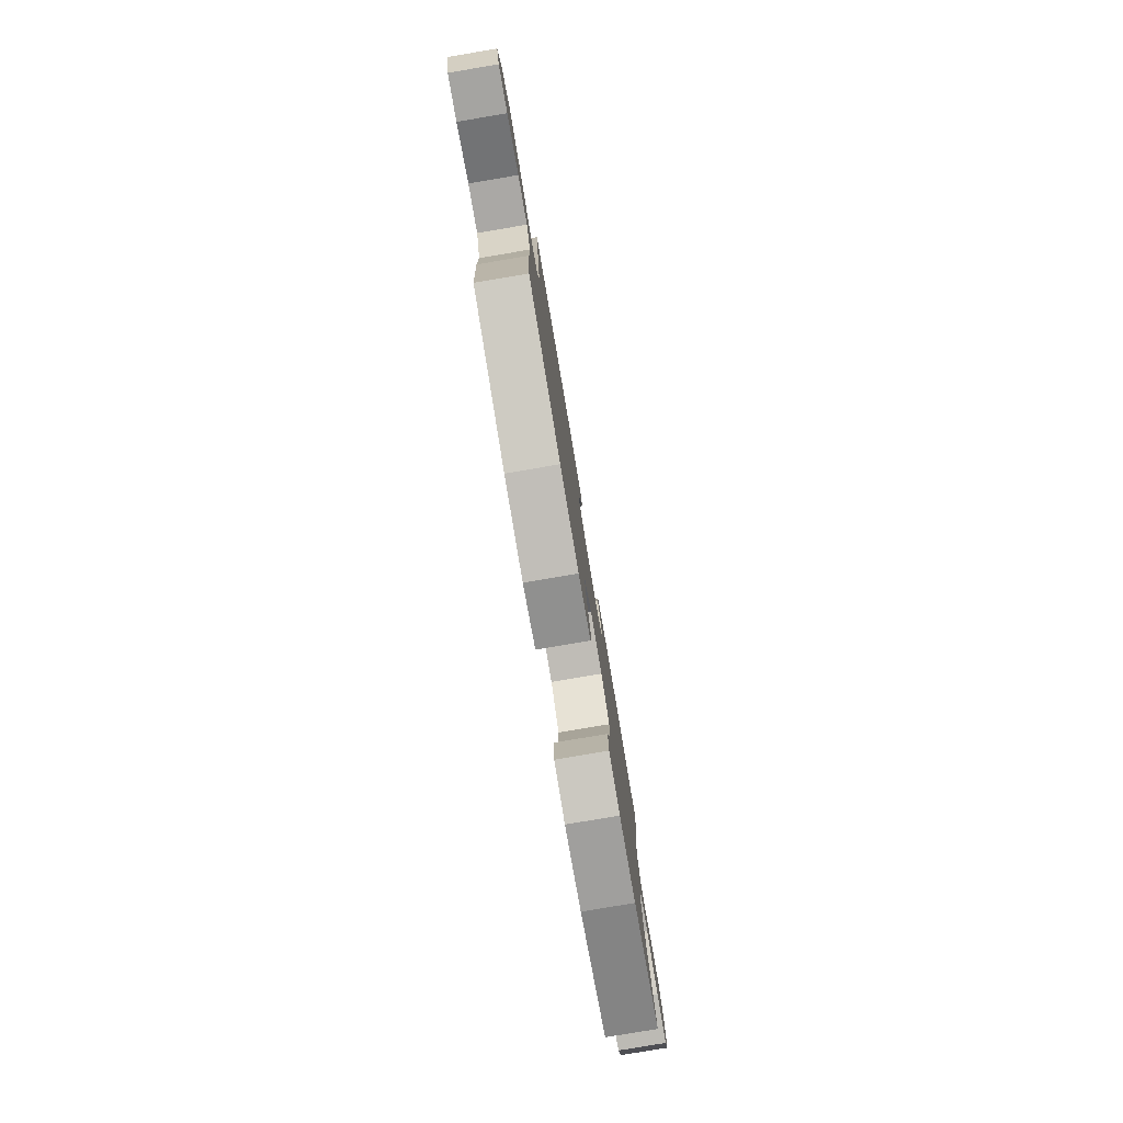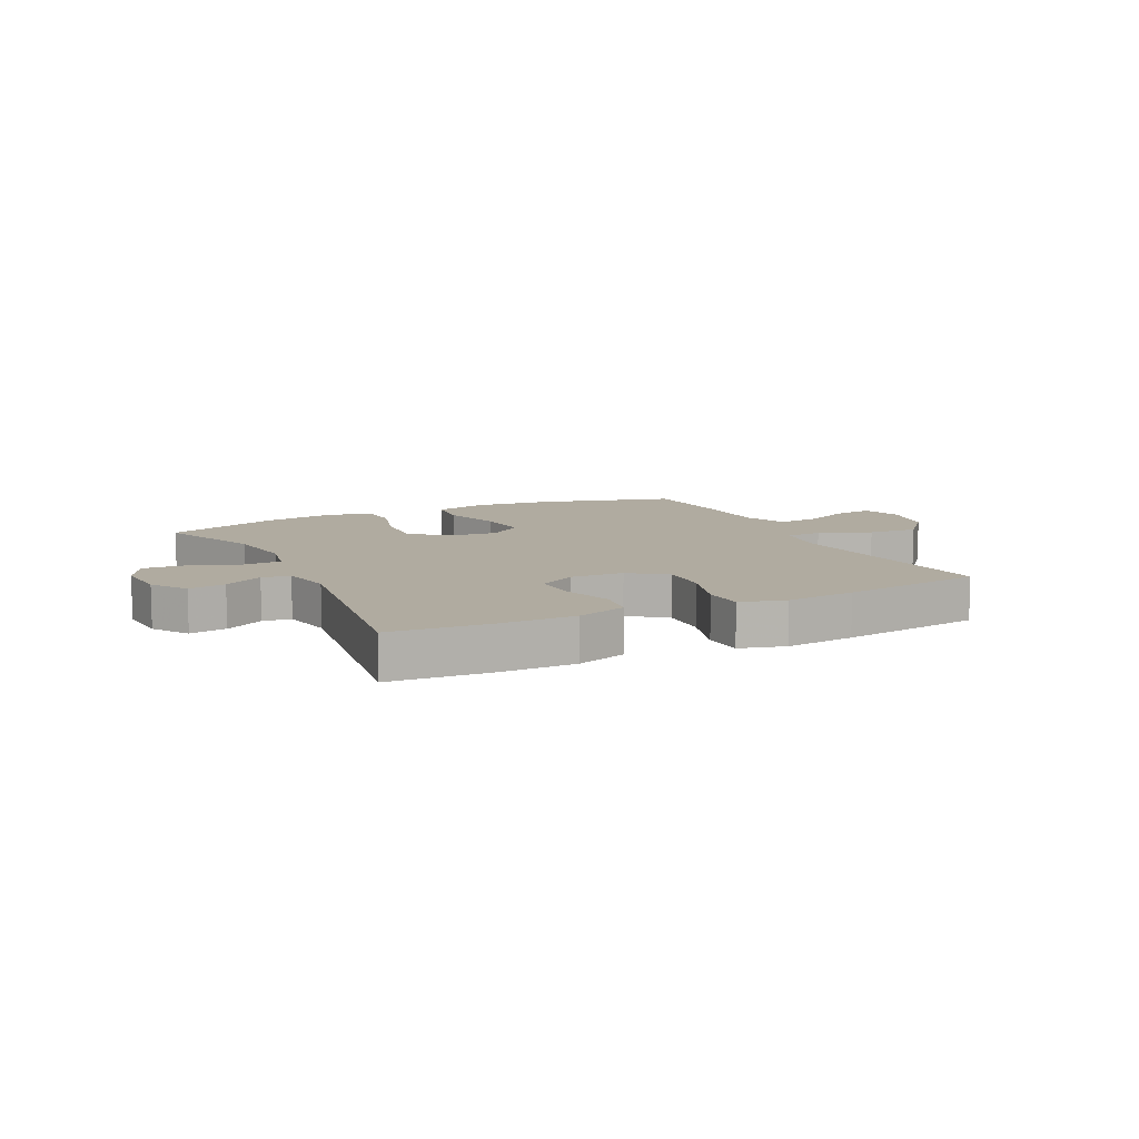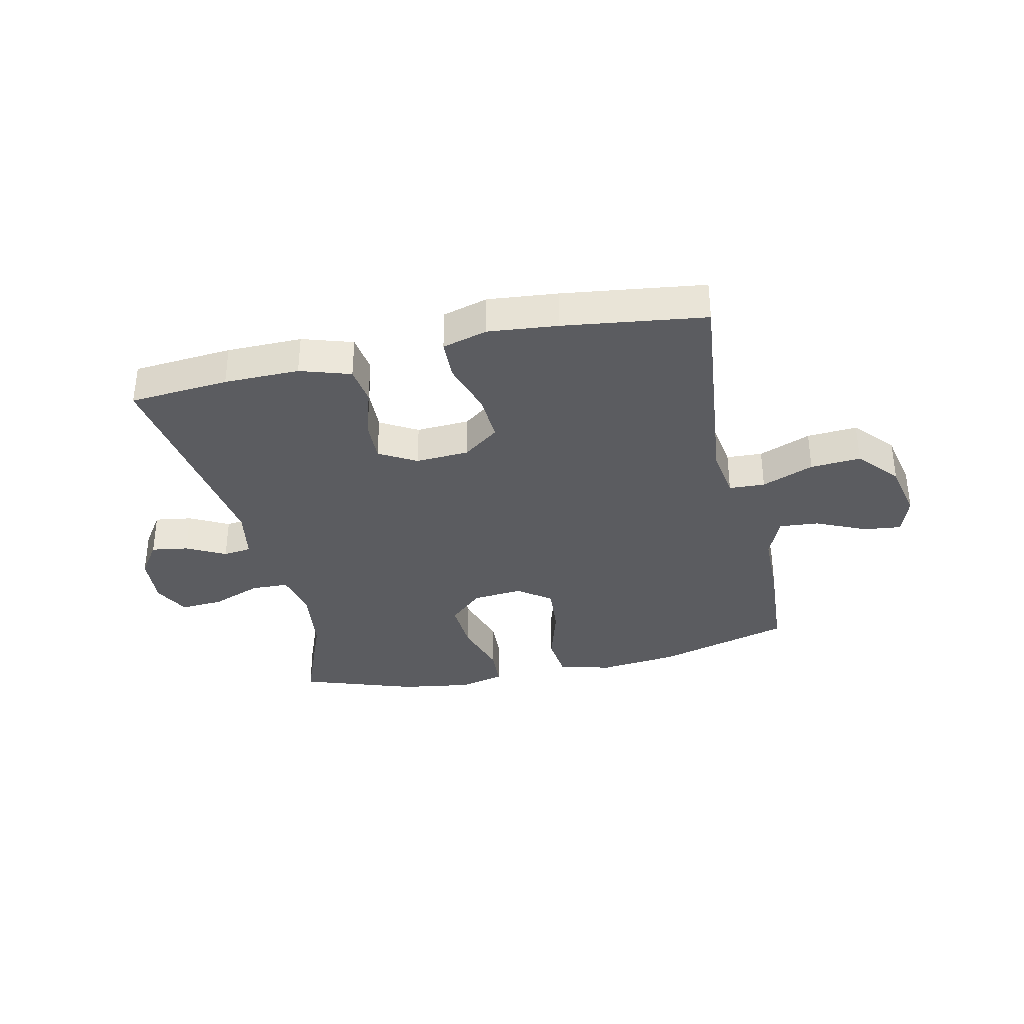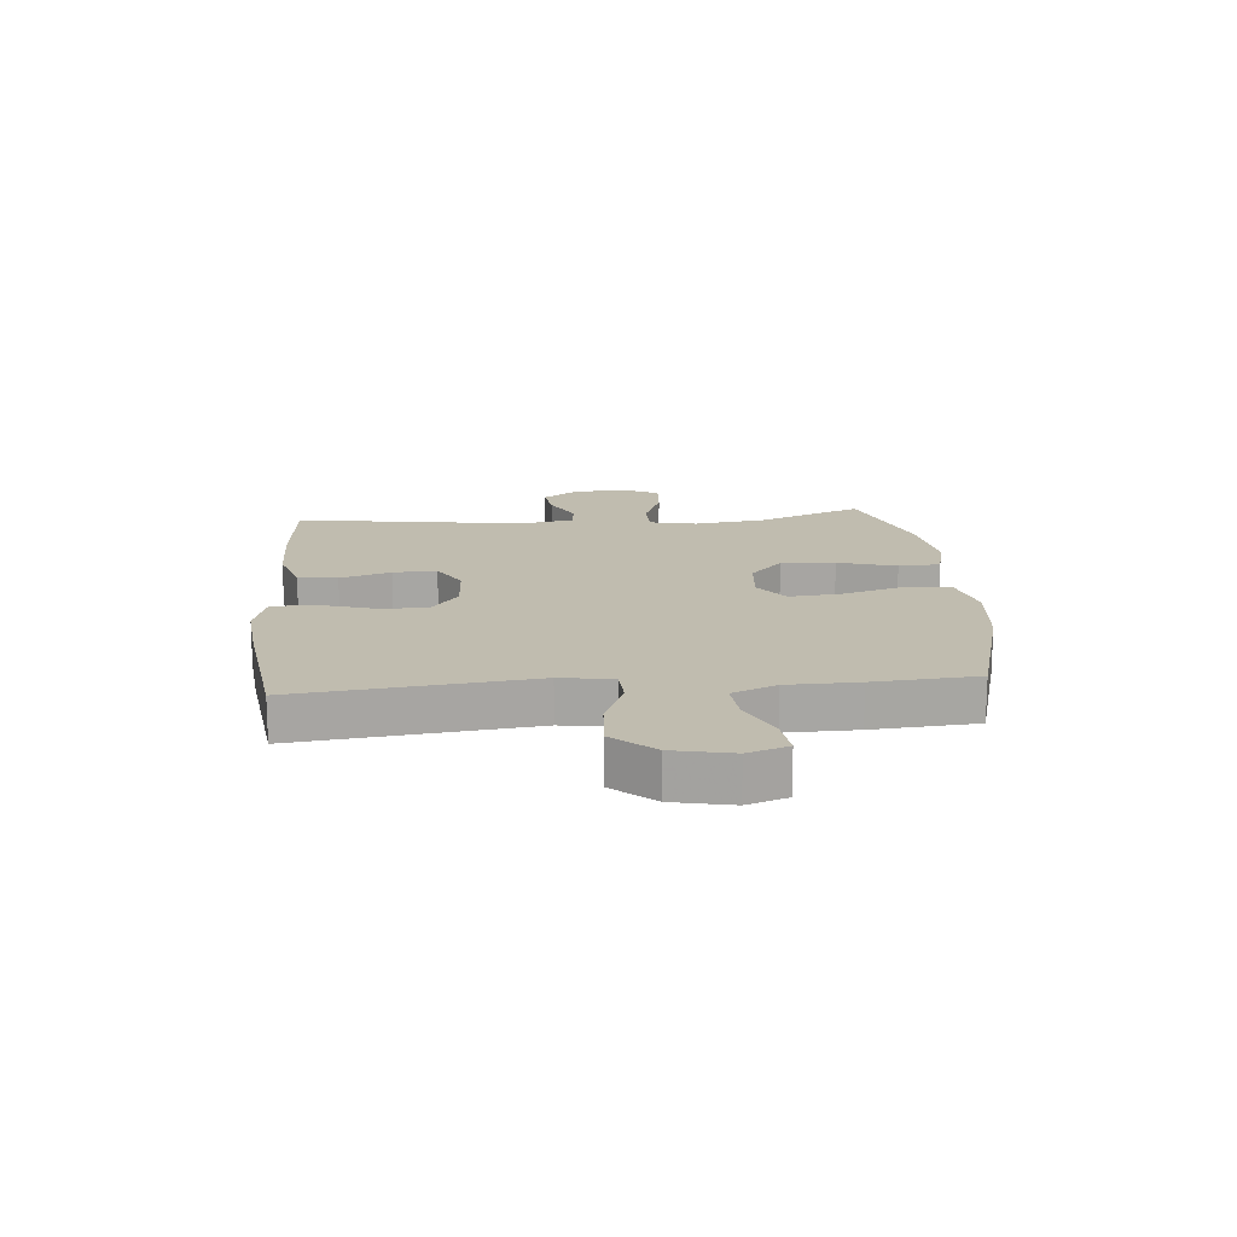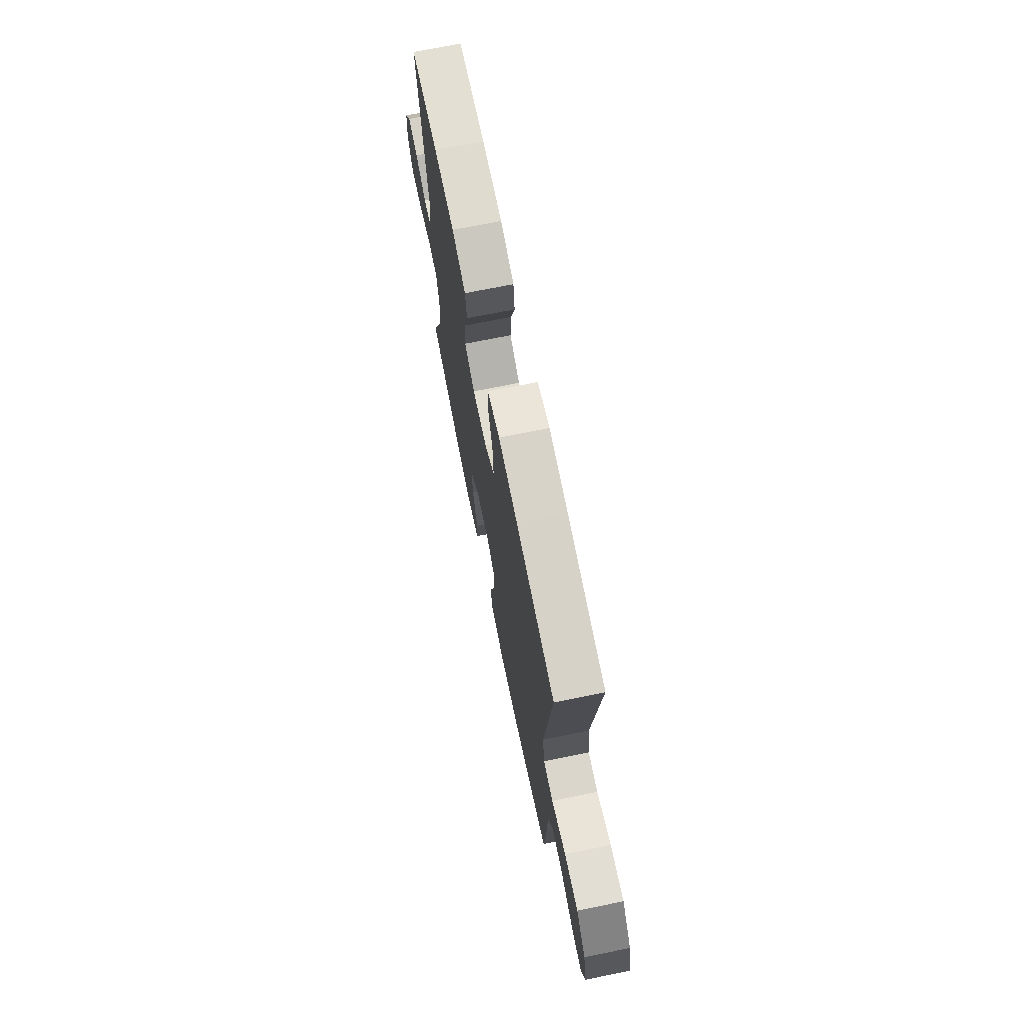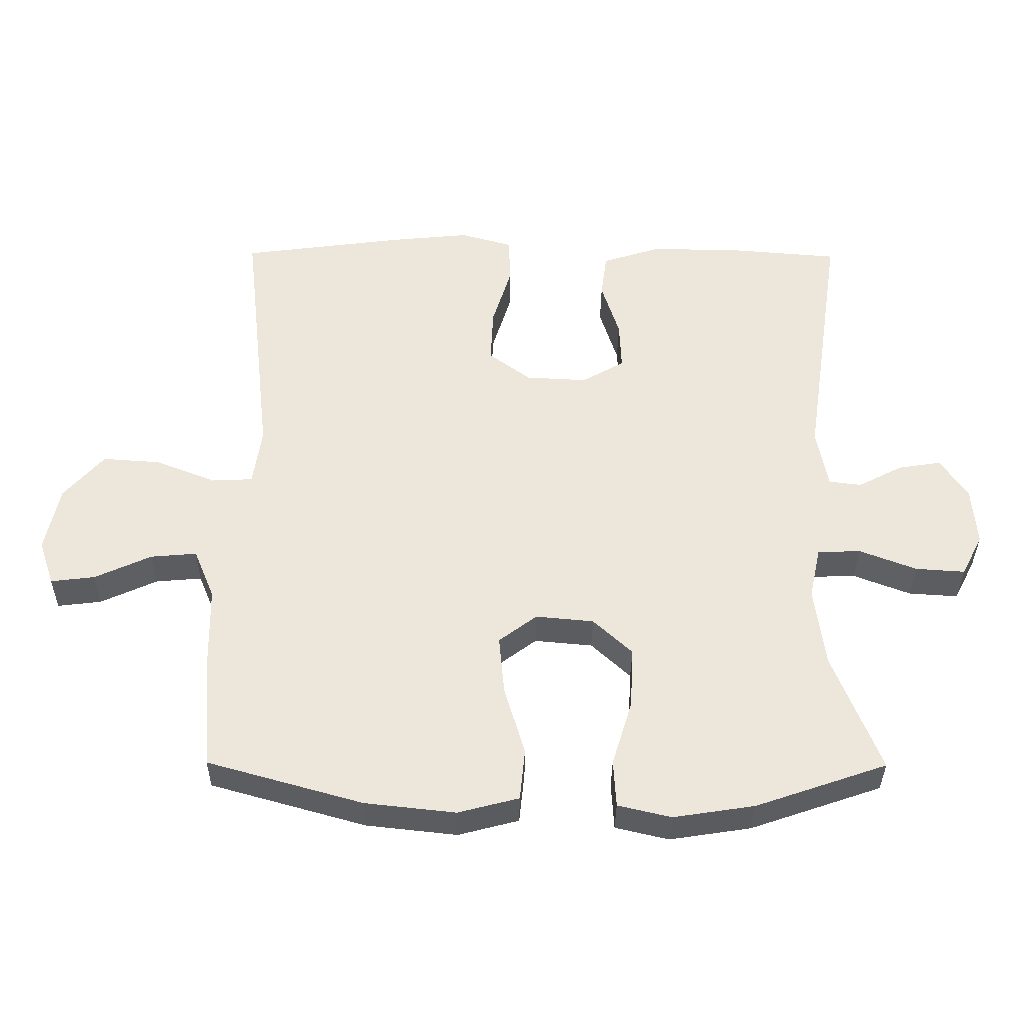
<metadata>
{"format":"obj","ext":"obj","renderer":"f3d","projection":"perspective","resolution":1024,"background":"white","views":[{"elev":-79.9,"azim":99.6,"up":"+Z"},{"elev":9.8,"azim":-26.3,"up":"+Y"},{"elev":-34.7,"azim":12.7,"up":"+Y"},{"elev":16.3,"azim":85.0,"up":"+Y"},{"elev":70.9,"azim":78.5,"up":"+Z"},{"elev":-35.4,"azim":179.5,"up":"+Z"}]}
</metadata>
<code>
v 0.5 0.07 -0.5
v 0.267 0.07 -0.566
v 0.131 0.07 -0.581
v 0.04 0.07 -0.557
v 0.032 0.07 -0.479
v 0.063 0.07 -0.375
v 0.071 0.07 -0.286
v 0.014 0.07 -0.243
v -0.073 0.07 -0.251
v -0.132 0.07 -0.306
v -0.127 0.07 -0.398
v -0.097 0.07 -0.497
v -0.101 0.07 -0.568
v -0.181 0.07 -0.587
v -0.303 0.07 -0.568
v -0.5 0.07 -0.5
v -0.429 0.07 -0.32
v -0.413 0.07 -0.199
v -0.43 0.07 -0.12
v -0.495 0.07 -0.118
v -0.581 0.07 -0.151
v -0.655 0.07 -0.156
v -0.687 0.07 -0.094
v -0.68 0.07 -0.004
v -0.639 0.07 0.056
v -0.575 0.07 0.046
v -0.508 0.07 0.011
v -0.459 0.07 0.017
v -0.442 0.07 0.107
v -0.5 0.07 0.5
v -0.328 0.07 0.514
v -0.198 0.07 0.515
v -0.111 0.07 0.487
v -0.102 0.07 0.42
v -0.129 0.07 0.334
v -0.132 0.07 0.26
v -0.068 0.07 0.223
v 0.024 0.07 0.228
v 0.087 0.07 0.275
v 0.083 0.07 0.359
v 0.054 0.07 0.453
v 0.057 0.07 0.523
v 0.135 0.07 0.545
v 0.255 0.07 0.533
v 0.5 0.07 0.5
v 0.456 0.07 0.105
v 0.469 0.07 0.016
v 0.531 0.07 0.013
v 0.621 0.07 0.049
v 0.708 0.07 0.055
v 0.768 0.07 -0.014
v 0.789 0.07 -0.114
v 0.766 0.07 -0.182
v 0.7 0.07 -0.174
v 0.615 0.07 -0.135
v 0.546 0.07 -0.129
v 0.515 0.07 -0.204
v 0.513 0.07 -0.324
v 0.5 0 -0.5
v 0.267 0 -0.566
v 0.131 0 -0.581
v 0.04 0 -0.557
v 0.032 0 -0.479
v 0.063 0 -0.375
v 0.071 0 -0.286
v 0.014 0 -0.243
v -0.073 0 -0.251
v -0.132 0 -0.306
v -0.127 0 -0.398
v -0.097 0 -0.497
v -0.101 0 -0.568
v -0.181 0 -0.587
v -0.303 0 -0.568
v -0.5 0 -0.5
v -0.429 0 -0.32
v -0.413 0 -0.199
v -0.43 0 -0.12
v -0.495 0 -0.118
v -0.581 0 -0.151
v -0.655 0 -0.156
v -0.687 0 -0.094
v -0.68 0 -0.004
v -0.639 0 0.056
v -0.575 0 0.046
v -0.508 0 0.011
v -0.459 0 0.017
v -0.442 0 0.107
v -0.5 0 0.5
v -0.328 0 0.514
v -0.198 0 0.515
v -0.111 0 0.487
v -0.102 0 0.42
v -0.129 0 0.334
v -0.132 0 0.26
v -0.068 0 0.223
v 0.024 0 0.228
v 0.087 0 0.275
v 0.083 0 0.359
v 0.054 0 0.453
v 0.057 0 0.523
v 0.135 0 0.545
v 0.255 0 0.533
v 0.5 0 0.5
v 0.456 0 0.105
v 0.469 0 0.016
v 0.531 0 0.013
v 0.621 0 0.049
v 0.708 0 0.055
v 0.768 0 -0.014
v 0.789 0 -0.114
v 0.766 0 -0.182
v 0.7 0 -0.174
v 0.615 0 -0.135
v 0.546 0 -0.129
v 0.515 0 -0.204
v 0.513 0 -0.324
f 57 58 1 2
f 56 57 2 3
f 52 53 54 55
f 52 55 56
f 51 52 56
f 48 49 50 51
f 47 48 51 56
f 43 44 45 46
f 43 46 47
f 40 41 42 43
f 39 40 43 47
f 38 39 47 56
f 32 33 34 35
f 32 35 36
f 29 30 31 32
f 28 29 32 36
f 24 25 26 27
f 22 23 24 27
f 20 21 22 27
f 19 20 27 28
f 18 19 28 36
f 14 15 16 17
f 11 12 13 14
f 10 11 14 17
f 9 10 17 18
f 3 4 5 6
f 3 6 7
f 56 3 7
f 37 38 56 7
f 36 37 7 8
f 8 9 18 36
f 60 59 116 115
f 61 60 115 114
f 113 112 111 110
f 114 113 110
f 114 110 109
f 109 108 107 106
f 114 109 106 105
f 104 103 102 101
f 105 104 101
f 101 100 99 98
f 105 101 98 97
f 114 105 97 96
f 93 92 91 90
f 94 93 90
f 90 89 88 87
f 94 90 87 86
f 85 84 83 82
f 85 82 81 80
f 85 80 79 78
f 86 85 78 77
f 94 86 77 76
f 75 74 73 72
f 72 71 70 69
f 75 72 69 68
f 76 75 68 67
f 64 63 62 61
f 65 64 61
f 65 61 114
f 65 114 96 95
f 66 65 95 94
f 94 76 67 66
f 1 59 60 2
f 2 60 61 3
f 3 61 62 4
f 4 62 63 5
f 5 63 64 6
f 6 64 65 7
f 7 65 66 8
f 8 66 67 9
f 9 67 68 10
f 10 68 69 11
f 11 69 70 12
f 12 70 71 13
f 13 71 72 14
f 14 72 73 15
f 15 73 74 16
f 16 74 75 17
f 17 75 76 18
f 18 76 77 19
f 19 77 78 20
f 20 78 79 21
f 21 79 80 22
f 22 80 81 23
f 23 81 82 24
f 24 82 83 25
f 25 83 84 26
f 26 84 85 27
f 27 85 86 28
f 28 86 87 29
f 29 87 88 30
f 30 88 89 31
f 31 89 90 32
f 32 90 91 33
f 33 91 92 34
f 34 92 93 35
f 35 93 94 36
f 36 94 95 37
f 37 95 96 38
f 38 96 97 39
f 39 97 98 40
f 40 98 99 41
f 41 99 100 42
f 42 100 101 43
f 43 101 102 44
f 44 102 103 45
f 45 103 104 46
f 46 104 105 47
f 47 105 106 48
f 48 106 107 49
f 49 107 108 50
f 50 108 109 51
f 51 109 110 52
f 52 110 111 53
f 53 111 112 54
f 54 112 113 55
f 55 113 114 56
f 56 114 115 57
f 57 115 116 58
f 58 116 59 1

</code>
